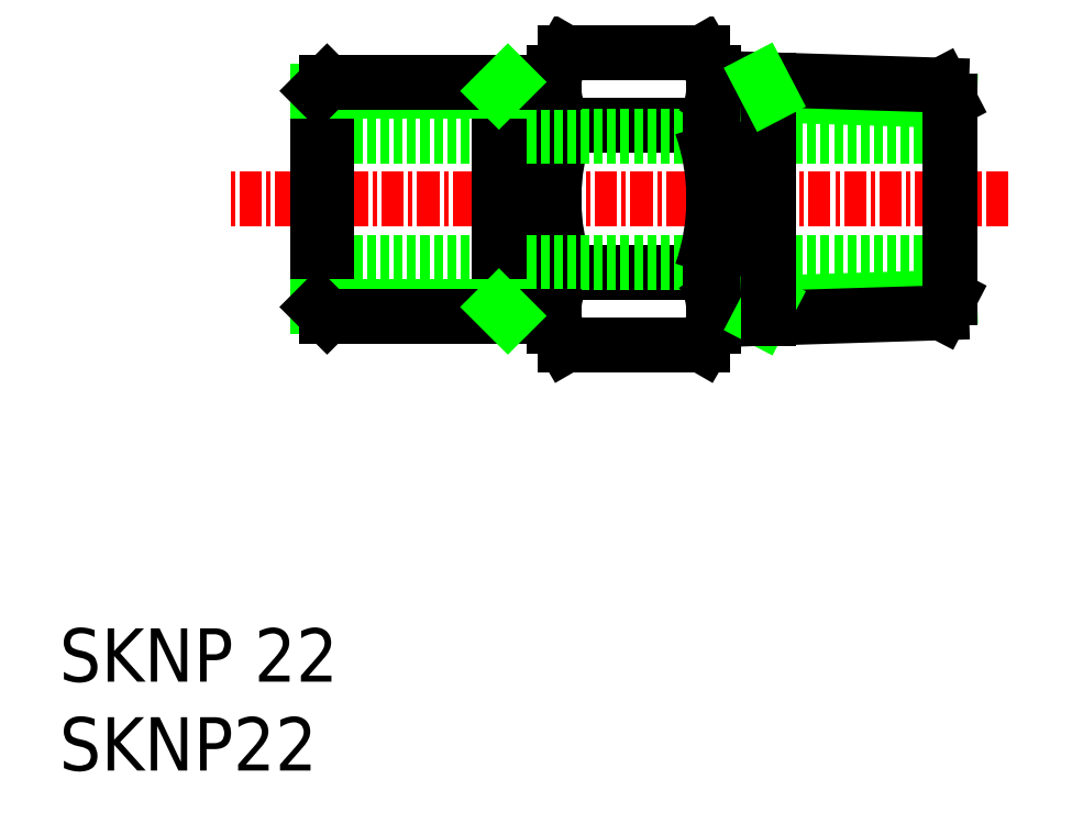
<metadata>
{"format":"dxf","ext":"dxf","renderer":"ezdxf+matplotlib","layout":"modelspace","background":"white","min_lineweight":24,"dpi":150}
</metadata>
<code>
0
SECTION
2
ENTITIES
0
INSERT
8
0
2
*U2
10
0
20
0
30
0
0
INSERT
8
0
2
*U3
10
0
20
0
30
0
0
LINE
8
CENTER
10
53.36
20
32.16
30
0
11
9.375
21
32.16
31
0
0
LINE
8
0
10
27.8
20
39.3
30
0
11
27.8
21
25.02
31
0
0
LINE
8
0
10
28.44
20
40.4
30
0
11
36.16
21
40.4
31
0
0
LINE
8
0
10
28.5
20
36.28
30
0
11
36.1
21
36.28
31
0
0
LINE
8
0
10
28.5
20
28.04
30
0
11
36.1
21
28.04
31
0
0
ARC
8
0
10
31.48
20
38.44
30
0
40
3.674
50
160.6
51
216
0
ARC
8
0
10
40.29
20
32.16
30
0
40
12.49
50
160.7
51
199.3
0
ARC
8
0
10
31.48
20
25.88
30
0
40
3.674
50
144
51
199.4
0
LINE
8
0
10
50.05
20
35.71
30
0
11
14.55
21
35.71
31
0
0
LINE
8
0
10
50.05
20
28.61
30
0
11
14.55
21
28.61
31
0
0
LINE
8
0
10
36.8
20
39.3
30
0
11
36.8
21
25.02
31
0
0
ARC
8
0
10
33.13
20
38.44
30
0
40
3.674
50
324
51
19.37
0
ARC
8
0
10
24.31
20
32.16
30
0
40
12.49
50
340.7
51
19.27
0
ARC
8
0
10
33.13
20
25.88
30
0
40
3.674
50
340.6
51
35.97
0
LINE
8
0
10
36.16
20
40.4
30
0
11
36.8
21
39.3
31
0
0
LINE
8
0
10
28.44
20
40.4
30
0
11
27.8
21
39.3
31
0
0
LINE
8
0
10
28.44
20
23.91
30
0
11
36.16
21
23.91
31
0
0
LINE
8
0
10
36.16
20
23.91
30
0
11
36.8
21
25.02
31
0
0
LINE
8
0
10
28.44
20
23.91
30
0
11
27.8
21
25.02
31
0
0
LINE
8
0
10
39.89
20
38.01
30
0
11
50.05
21
37.69
31
0
0
LINE
8
0
10
36.8
20
38.96
30
0
11
49.6
21
38.56
31
0
0
LINE
8
0
10
39.89
20
26.31
30
0
11
50.05
21
26.62
31
0
0
LINE
8
0
10
36.8
20
25.35
30
0
11
49.6
21
25.75
31
0
0
LINE
8
0
10
39.89
20
26.31
30
0
11
39.44
21
25.44
31
0
0
LINE
8
0
10
39.89
20
38.87
30
0
11
39.89
21
25.45
31
0
0
LINE
8
0
10
39.89
20
38.01
30
0
11
39.44
21
38.88
31
0
0
LINE
8
0
10
50.05
20
26.62
30
0
11
50.05
21
37.69
31
0
0
LINE
8
0
10
50.05
20
26.62
30
0
11
49.6
21
25.75
31
0
0
LINE
8
0
10
50.05
20
37.69
30
0
11
49.6
21
38.56
31
0
0
LINE
8
0
10
24.71
20
38.74
30
0
11
24.71
21
25.58
31
0
0
LINE
8
0
10
14.55
20
38.24
30
0
11
14.55
21
26.08
31
0
0
LINE
8
0
10
15.05
20
38.74
30
0
11
15.05
21
25.58
31
0
0
LINE
8
0
10
14.55
20
26.08
30
0
11
24.71
21
26.08
31
0
0
LINE
8
0
10
27.8
20
25.58
30
0
11
15.05
21
25.58
31
0
0
LINE
8
0
10
15.05
20
25.58
30
0
11
14.55
21
26.08
31
0
0
LINE
8
0
10
14.55
20
38.24
30
0
11
24.71
21
38.24
31
0
0
LINE
8
0
10
27.8
20
38.74
30
0
11
15.05
21
38.74
31
0
0
LINE
8
0
10
15.05
20
38.74
30
0
11
14.55
21
38.24
31
0
0
LINE
8
0
10
25.21
20
25.58
30
0
11
24.71
21
26.08
31
0
0
LINE
8
0
10
25.21
20
38.74
30
0
11
24.71
21
38.24
31
0
0
ENDSEC
0
EOF

</code>
